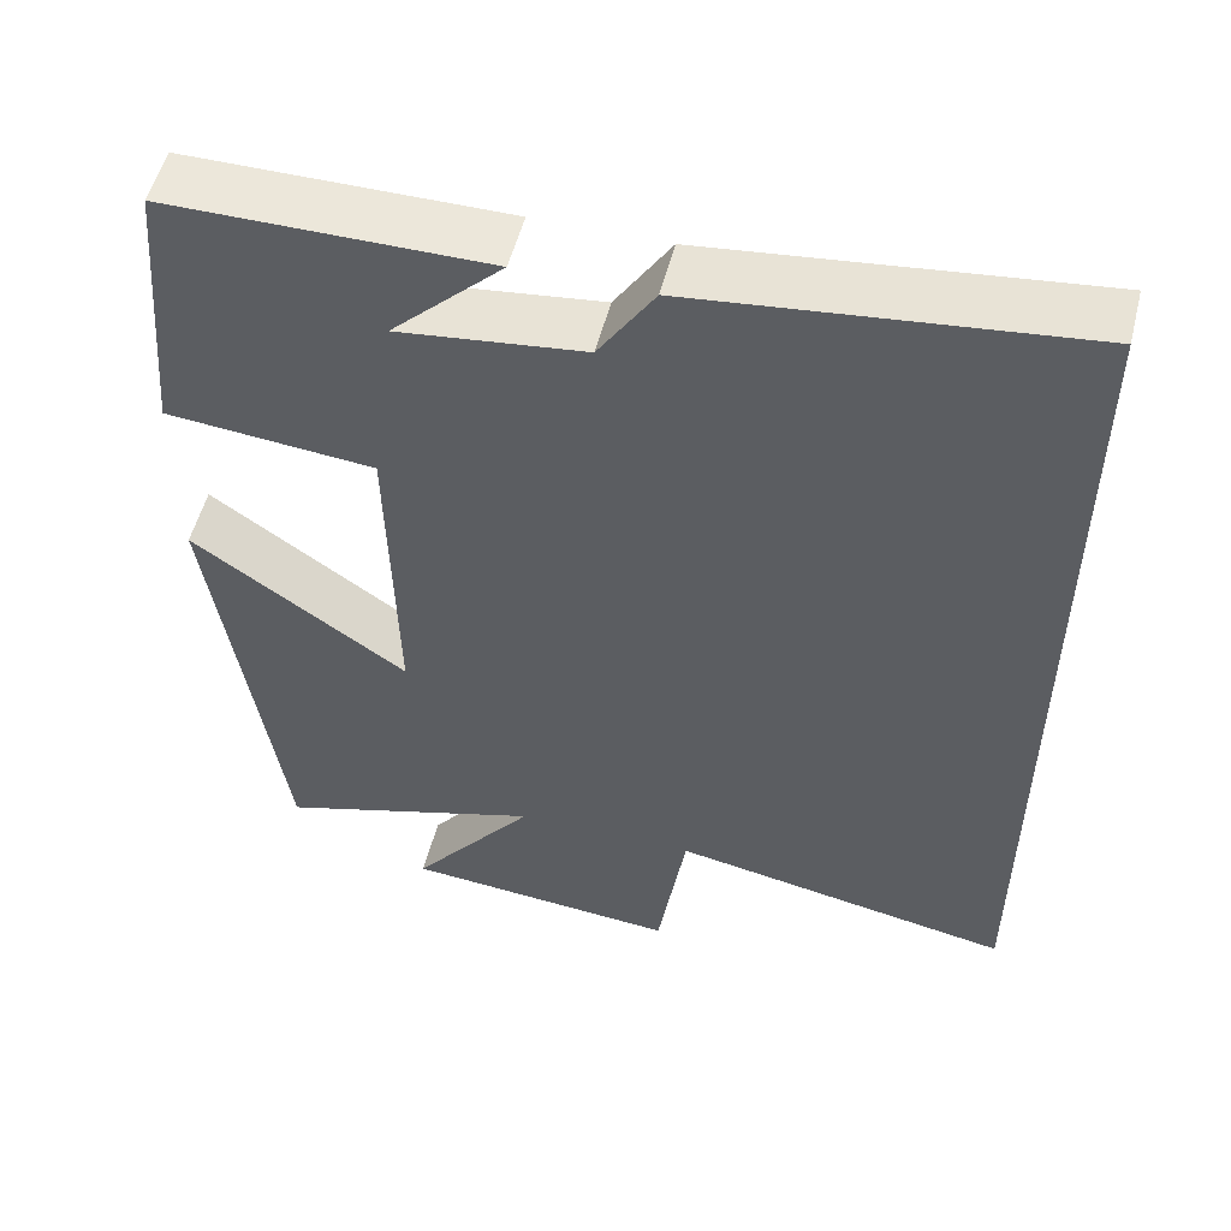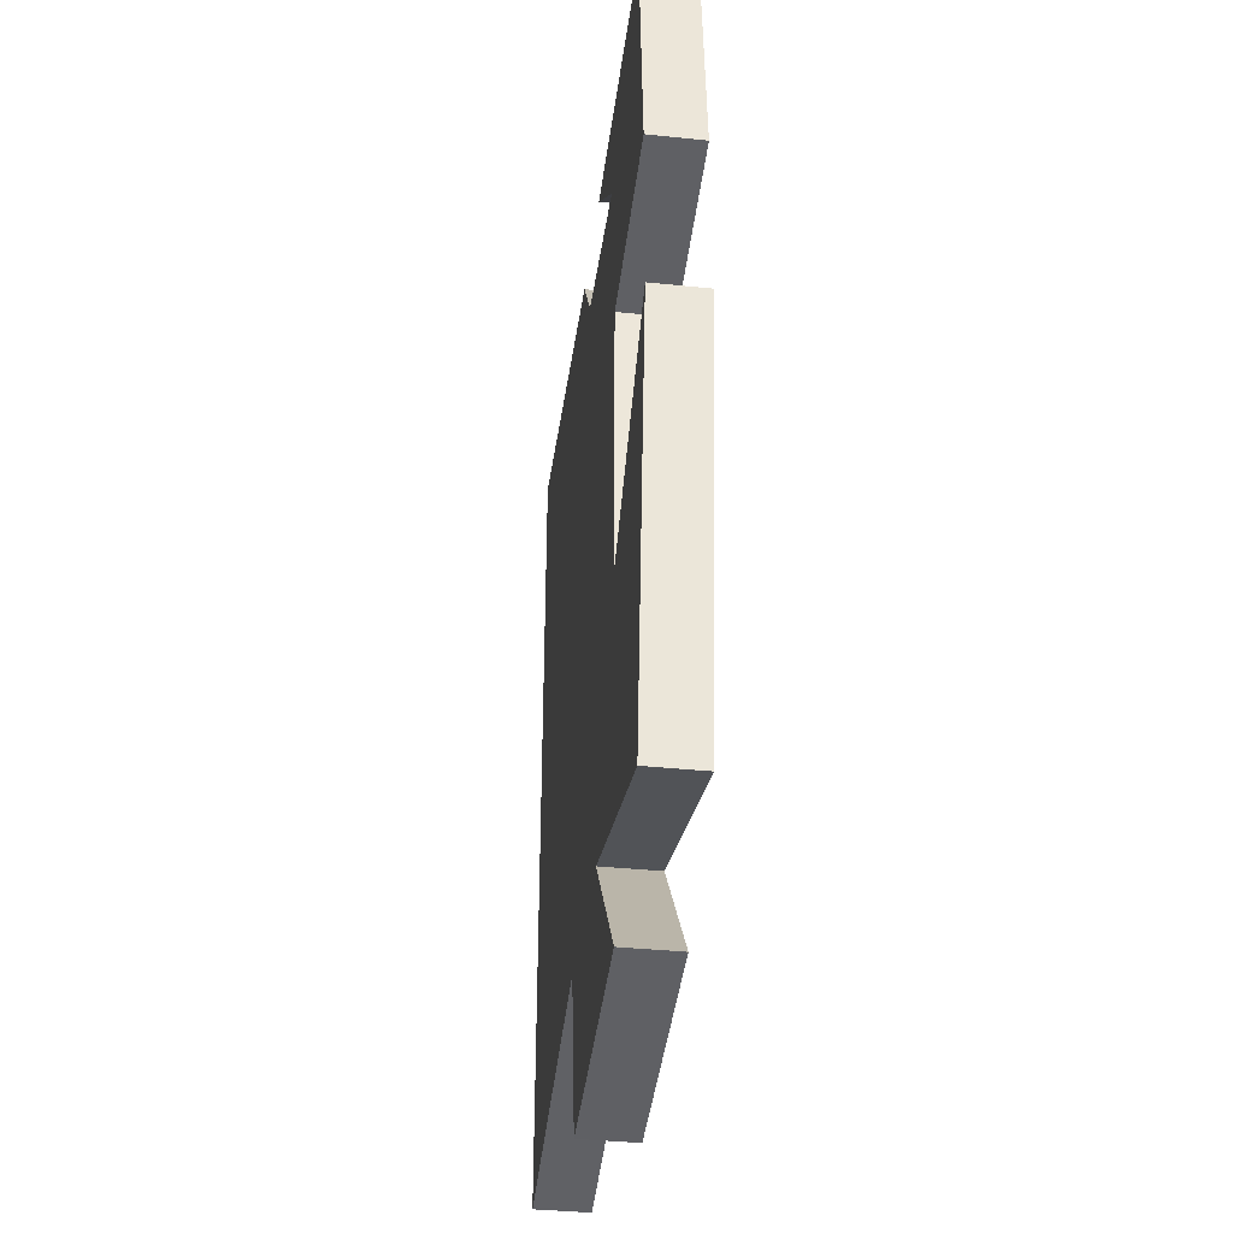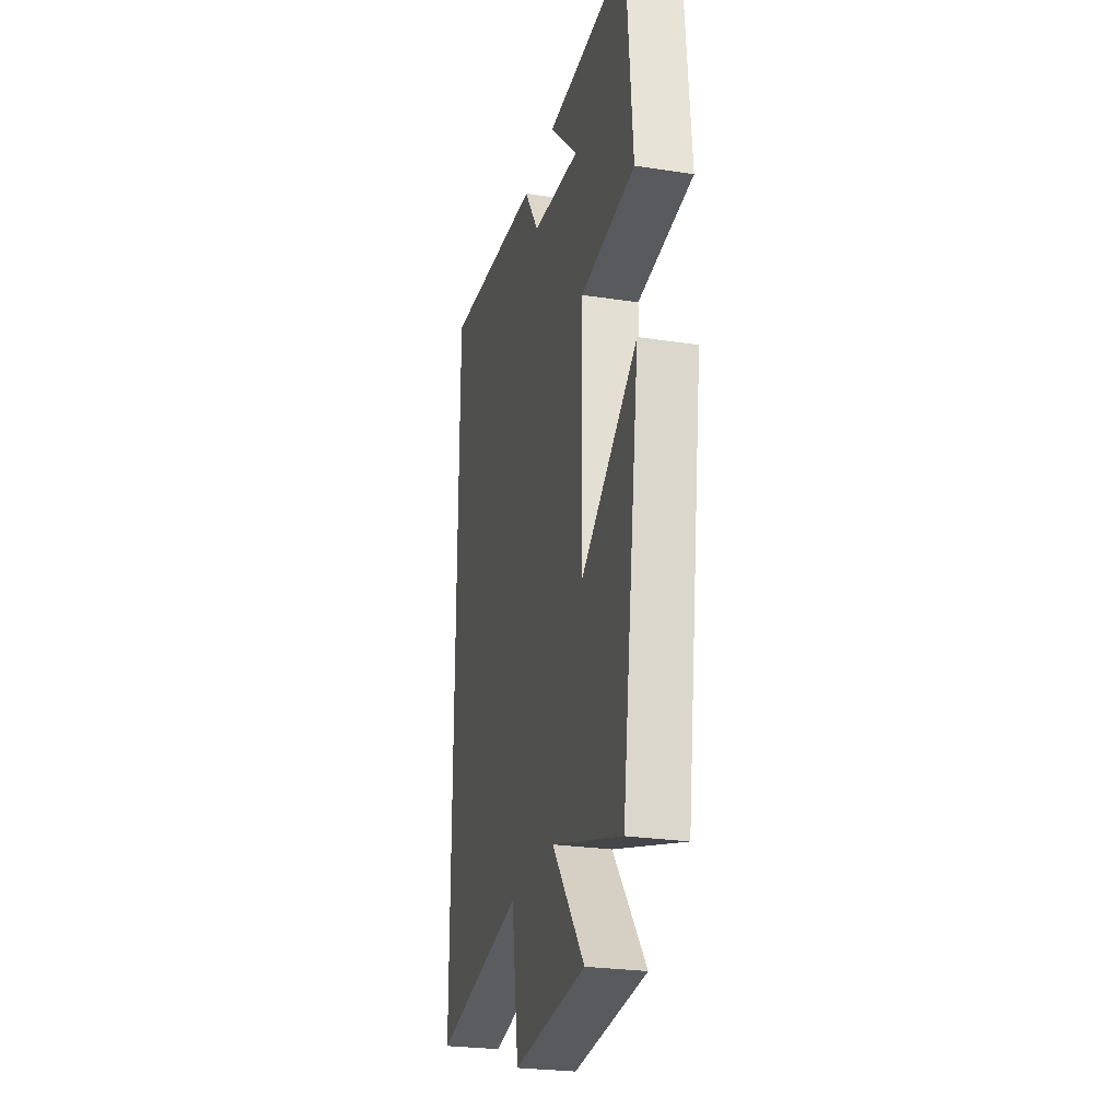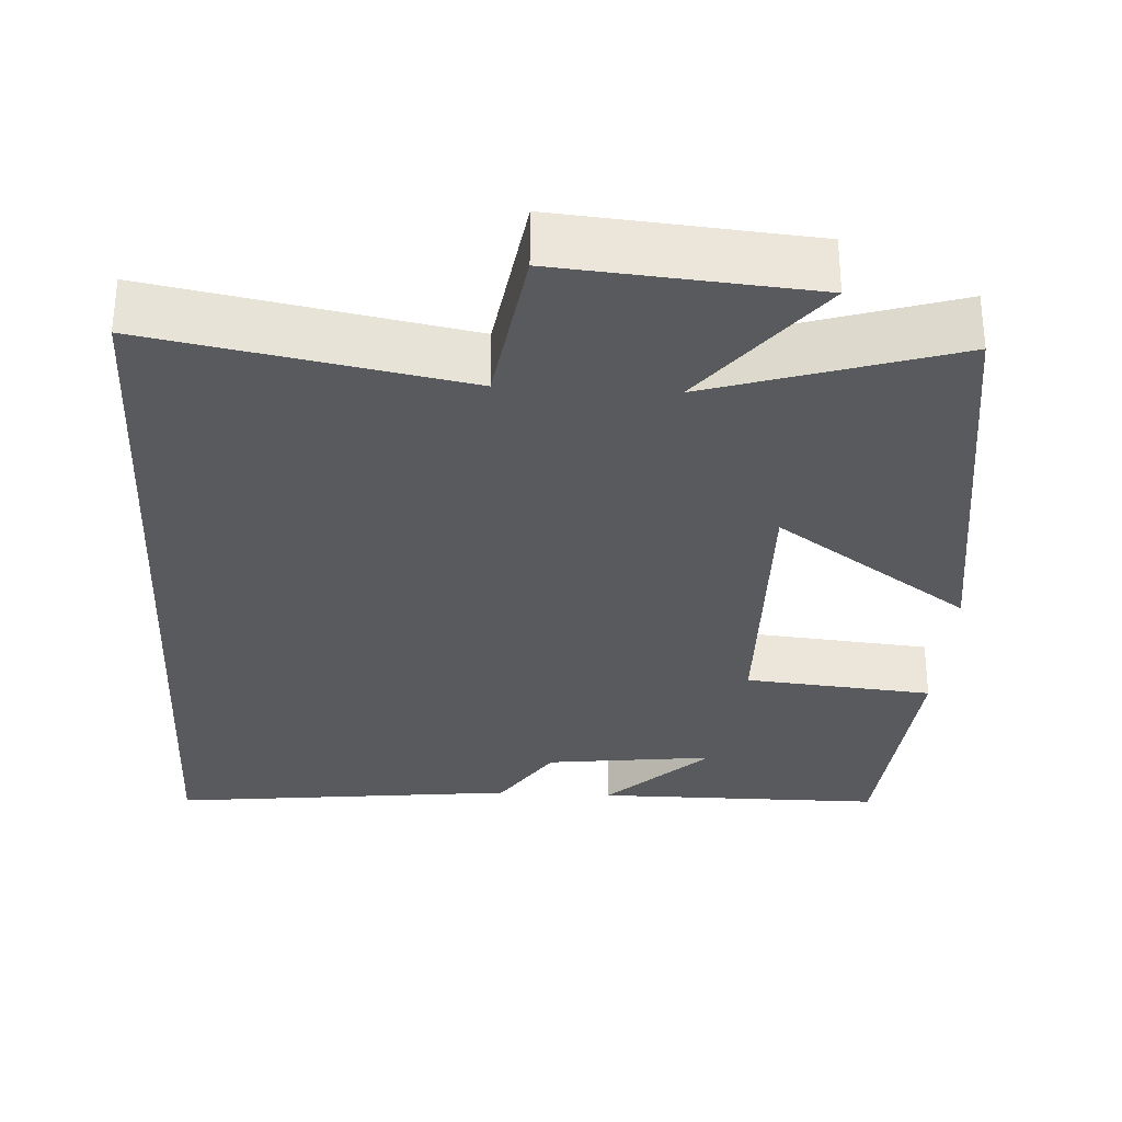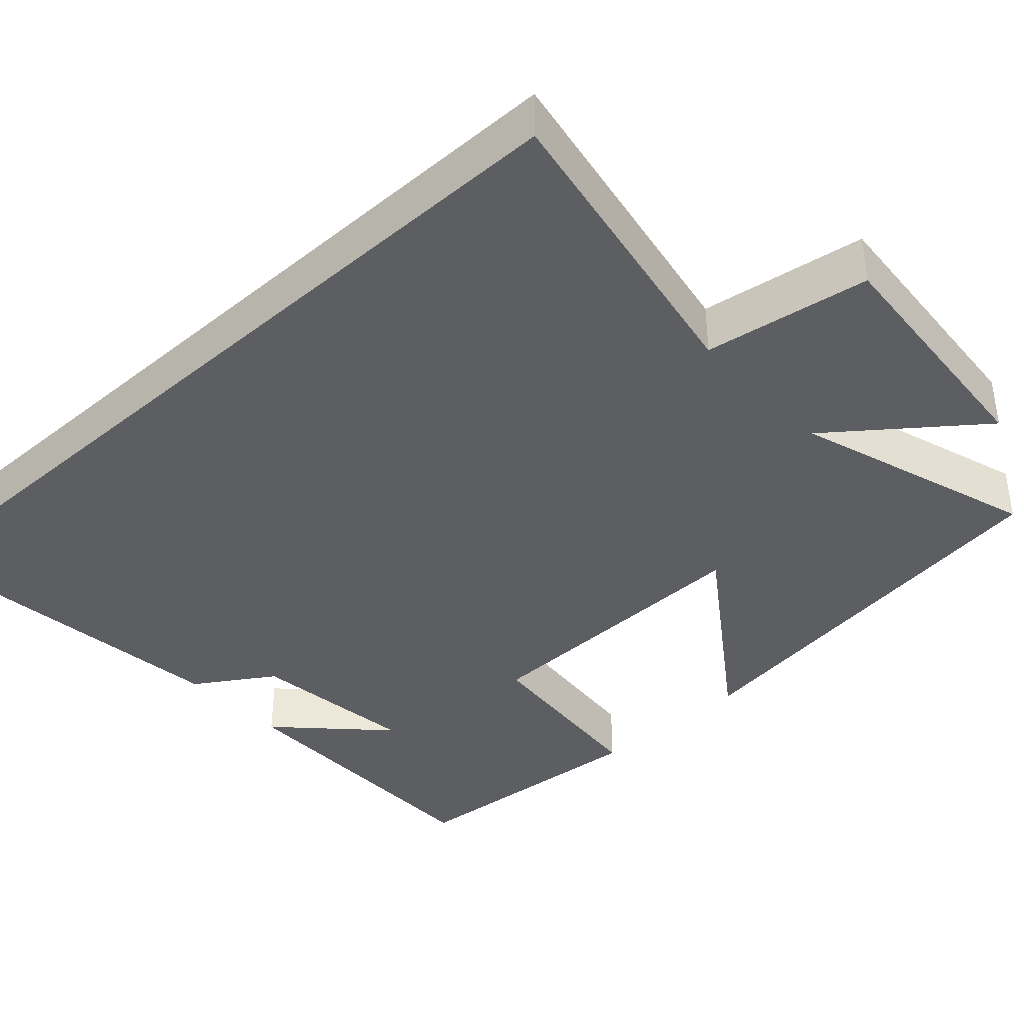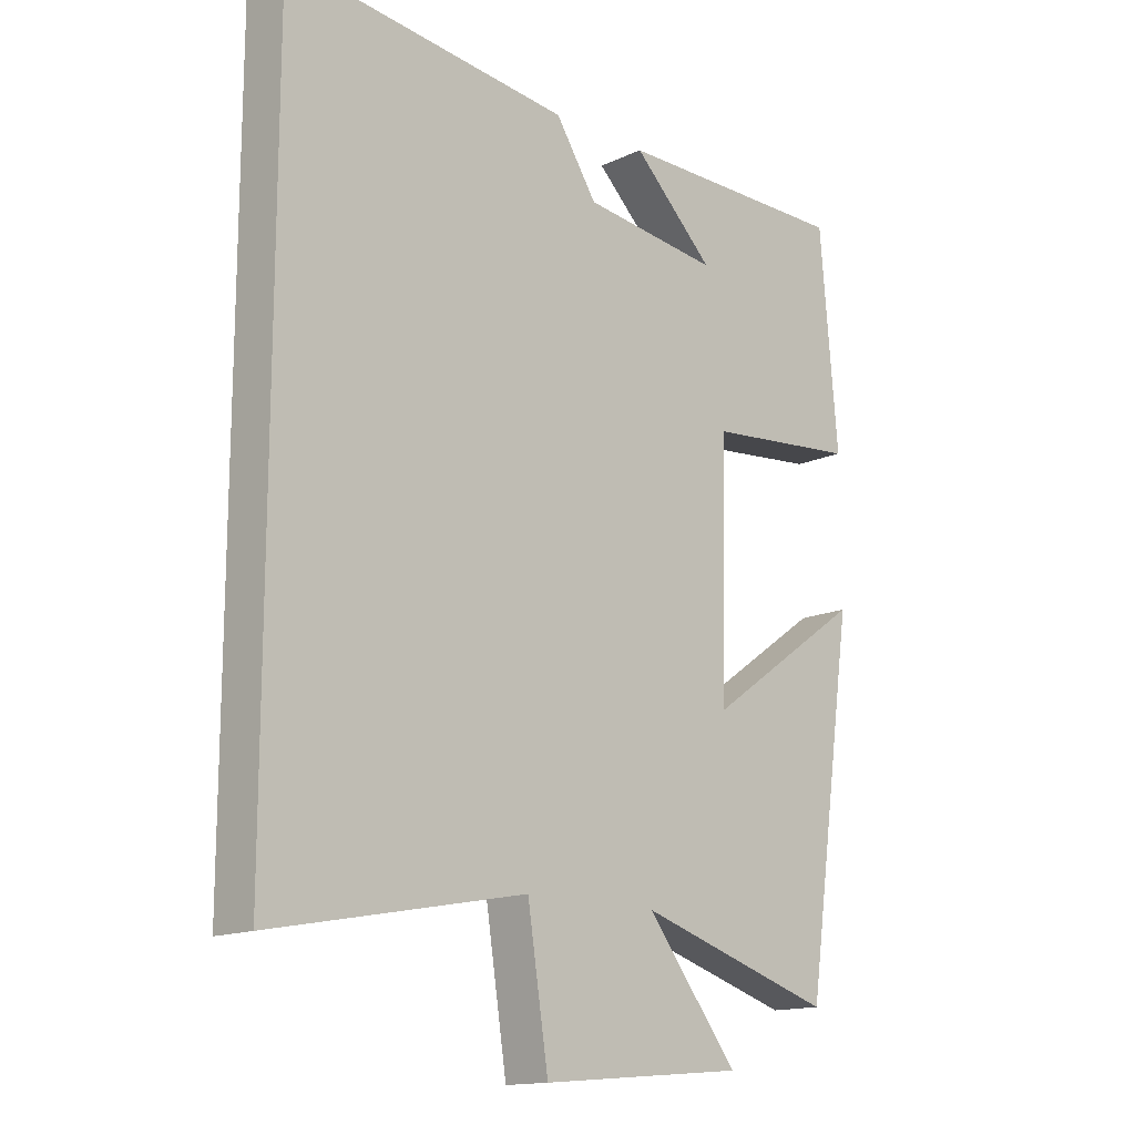
<metadata>
{"format":"obj","ext":"obj","renderer":"f3d","projection":"perspective","resolution":1024,"background":"white","views":[{"elev":53.5,"azim":14.1,"up":"+Z"},{"elev":-39.0,"azim":-97.3,"up":"+Z"},{"elev":-26.0,"azim":-103.6,"up":"+Z"},{"elev":-31.2,"azim":176.8,"up":"+Y"},{"elev":-39.1,"azim":132.6,"up":"+Y"},{"elev":-14.9,"azim":134.9,"up":"+Z"}]}
</metadata>
<code>
v 0.5 0.07 -0.576
v 0.1 0.07 -0.5
v 0.067 0.07 -0.714
v -0.255 0.07 -0.686
v -0.11 0.07 -0.5
v -0.422 0.07 -0.598
v -0.5 0.07 -0.054
v -0.25 0.07 -0.231
v -0.258 0.07 0.147
v -0.5 0.07 0.17
v -0.472 0.07 0.5
v -0.1 0.07 0.5
v -0.229 0.07 0.374
v -0.013 0.07 0.4
v 0.052 0.07 0.5
v 0.5 0.07 0.55
v 0.5 0 -0.576
v 0.1 0 -0.5
v 0.067 0 -0.714
v -0.255 0 -0.686
v -0.11 0 -0.5
v -0.422 0 -0.598
v -0.5 0 -0.054
v -0.25 0 -0.231
v -0.258 0 0.147
v -0.5 0 0.17
v -0.472 0 0.5
v -0.1 0 0.5
v -0.229 0 0.374
v -0.013 0 0.4
v 0.052 0 0.5
v 0.5 0 0.55
f 16 1 2
f 15 16 2
f 14 15 2
f 13 14 2 3
f 10 11 12 13
f 9 10 13
f 8 9 13 3
f 5 6 7 8
f 5 8 3
f 3 4 5
f 18 17 32
f 18 32 31
f 18 31 30
f 19 18 30 29
f 29 28 27 26
f 29 26 25
f 19 29 25 24
f 24 23 22 21
f 19 24 21
f 21 20 19
f 1 17 18 2
f 2 18 19 3
f 3 19 20 4
f 4 20 21 5
f 5 21 22 6
f 6 22 23 7
f 7 23 24 8
f 8 24 25 9
f 9 25 26 10
f 10 26 27 11
f 11 27 28 12
f 12 28 29 13
f 13 29 30 14
f 14 30 31 15
f 15 31 32 16
f 16 32 17 1

</code>
